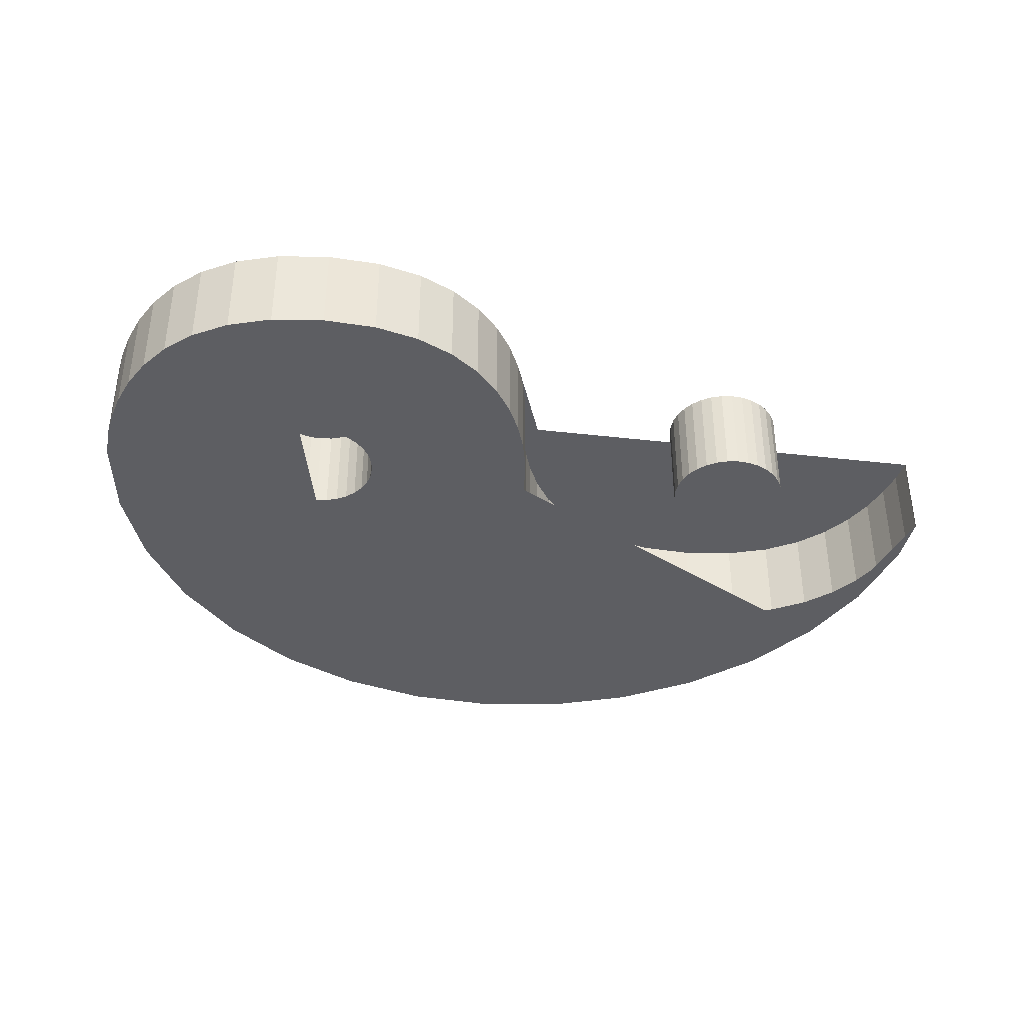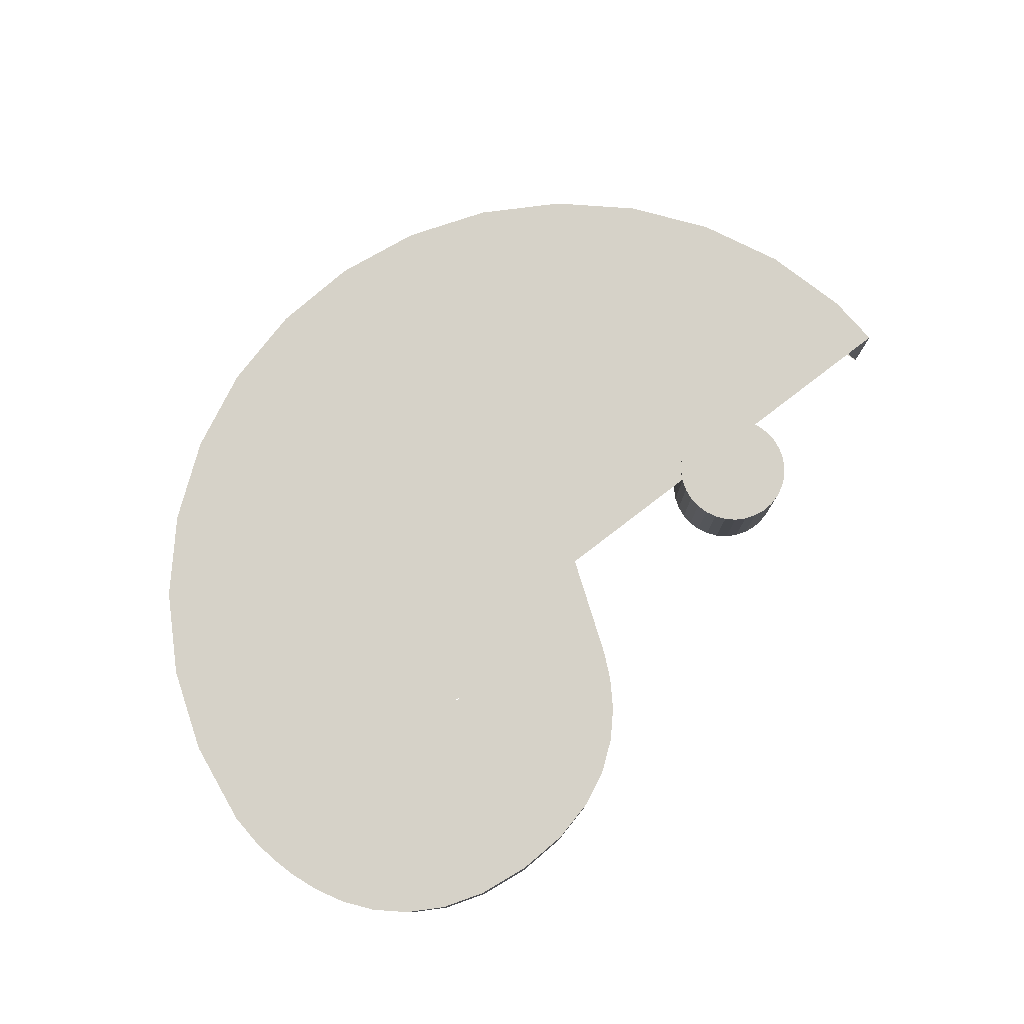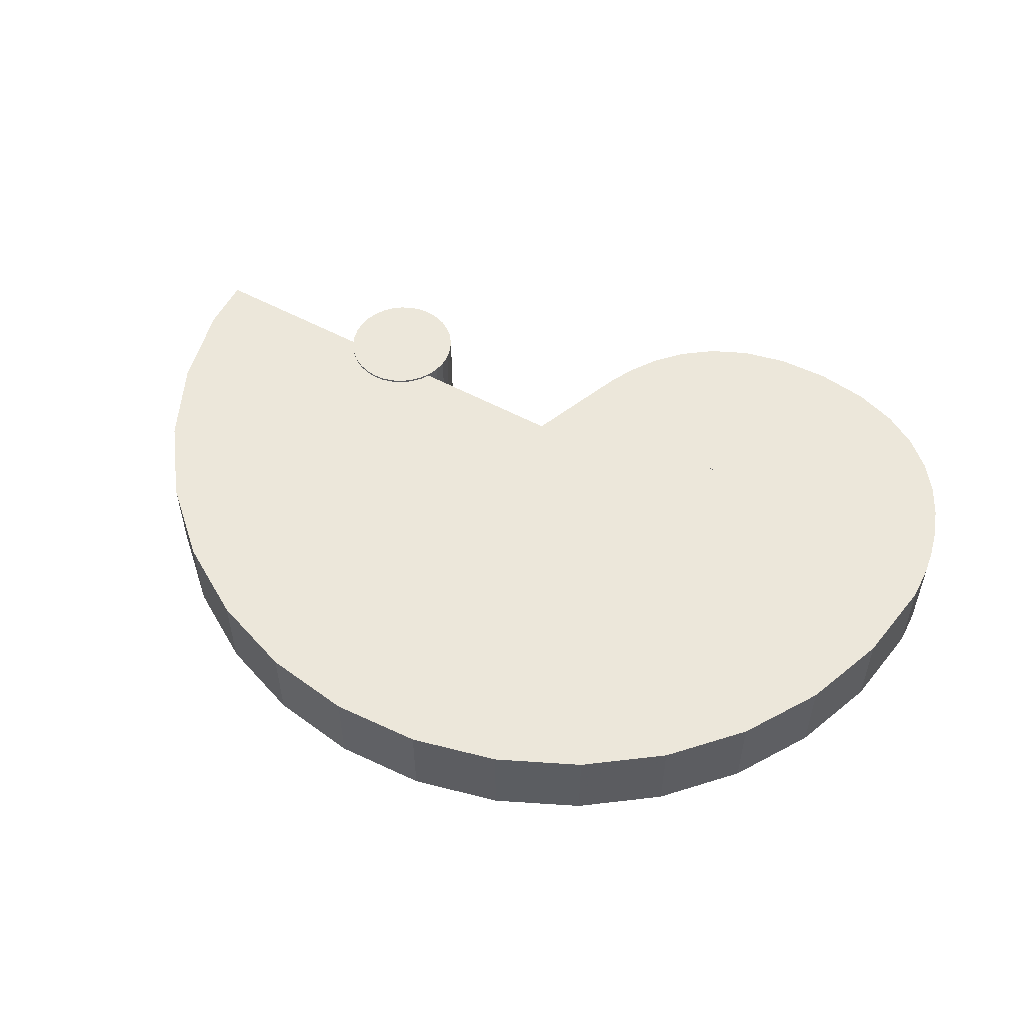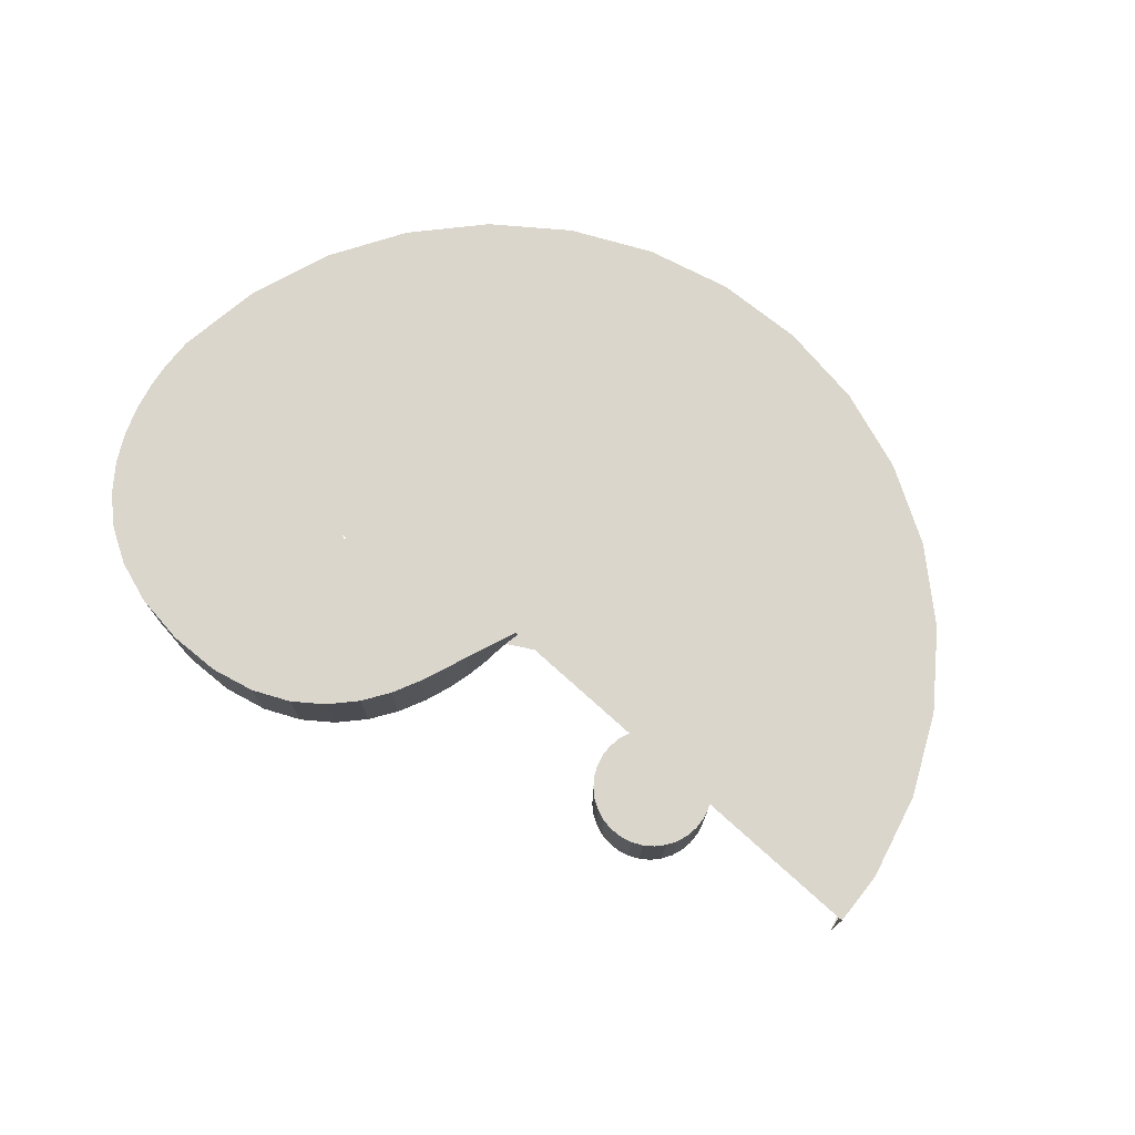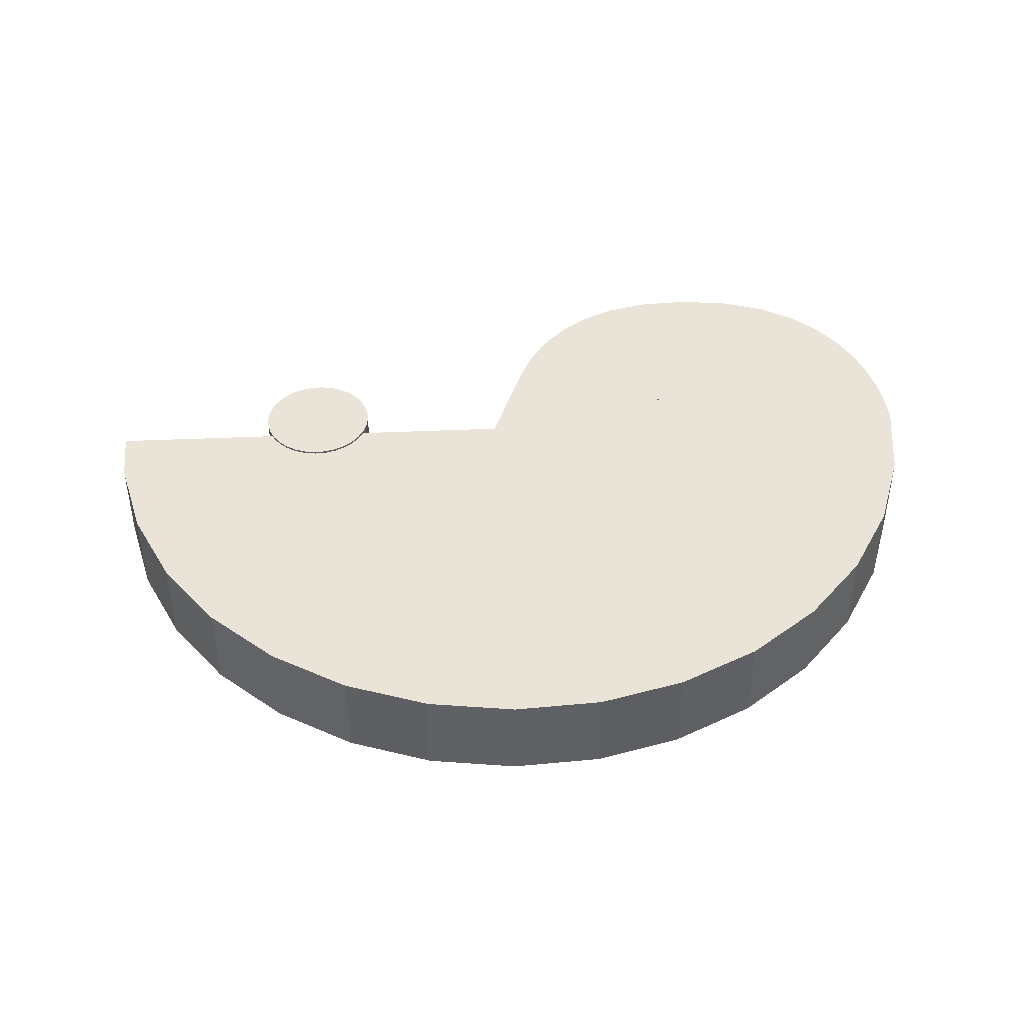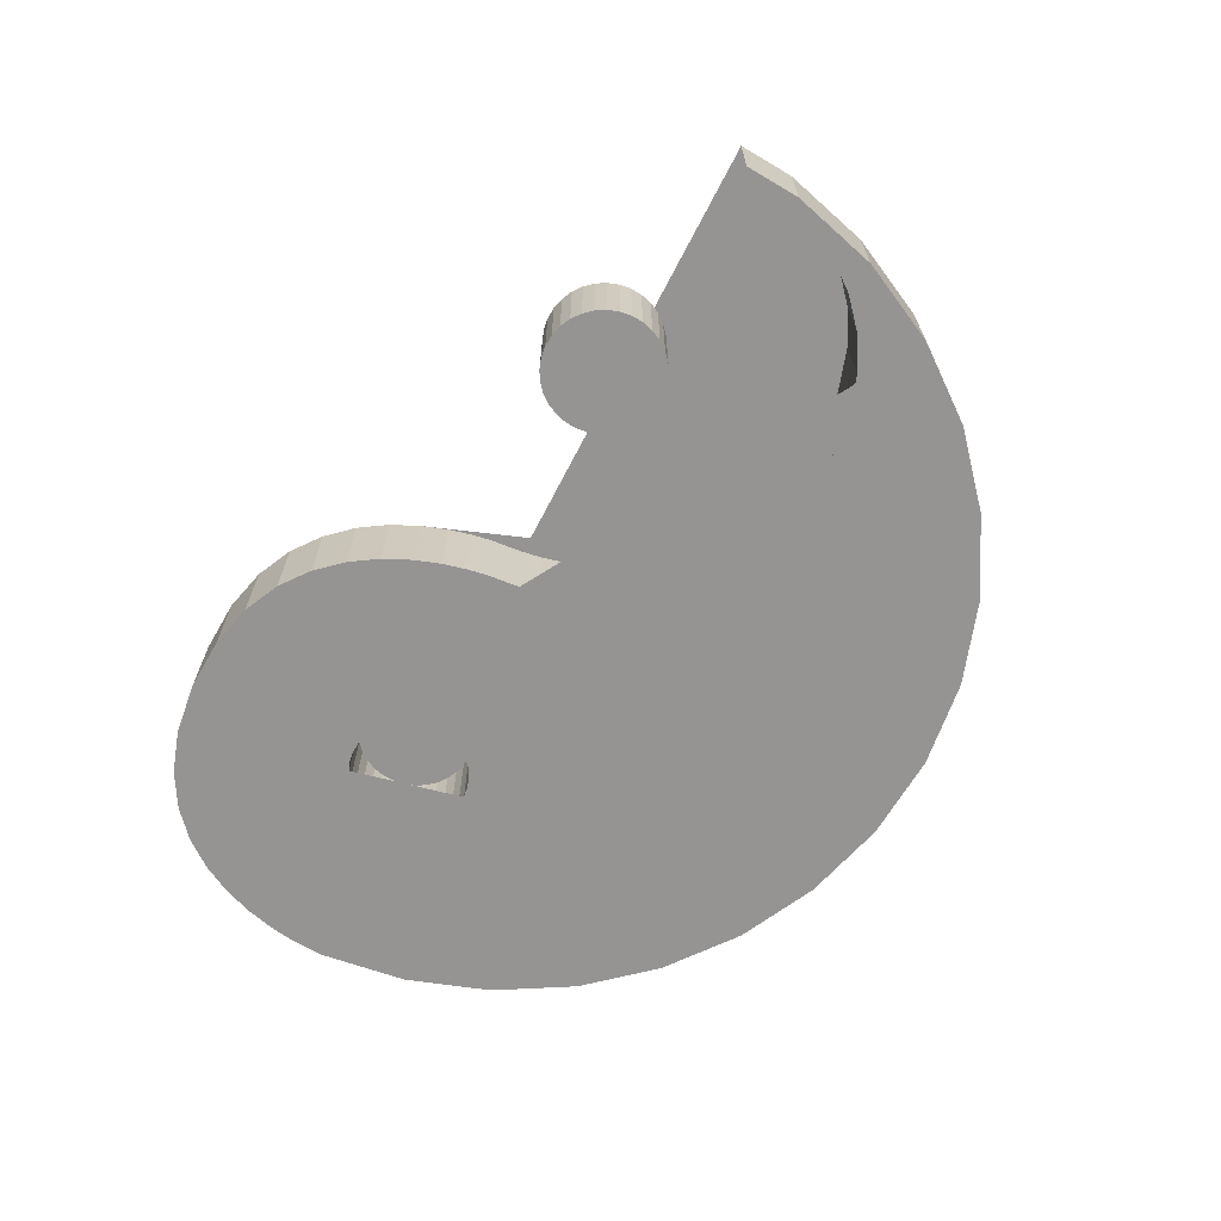
<metadata>
{"format":"obj","ext":"obj","renderer":"f3d","projection":"perspective","resolution":1024,"background":"white","views":[{"elev":-38.7,"azim":173.9,"up":"+Z"},{"elev":77.9,"azim":144.6,"up":"+Z"},{"elev":53.7,"azim":32.2,"up":"+Z"},{"elev":74.1,"azim":-135.8,"up":"+Z"},{"elev":43.3,"azim":-0.8,"up":"+Z"},{"elev":-67.1,"azim":-115.1,"up":"+Z"}]}
</metadata>
<code>
o redthing_Cylinder
v -1 0.2603 0.21
v -1 0.2603 -0.21
v -1.051 0.2553 -0.21
v -1.051 0.2553 0.21
v -1.1 0.2405 -0.21
v -1.1 0.2405 0.21
v -1.145 0.2165 -0.21
v -1.145 0.2165 0.21
v -1.184 0.1841 -0.21
v -1.184 0.1841 0.21
v -1.216 0.1446 -0.21
v -1.216 0.1446 0.21
v -1.241 0.09963 -0.21
v -1.241 0.09963 0.21
v -1.255 0.05079 -0.21
v -1.255 0.05079 0.21
v -1.26 2e-06 -0.21
v -1.26 2e-06 0.21
v -1.255 -0.05079 -0.21
v -1.255 -0.05079 0.21
v -1.241 -0.09963 -0.21
v -1.241 -0.09963 0.21
v -1.216 -0.1446 -0.21
v -1.216 -0.1446 0.21
v -1.184 -0.1841 -0.21
v -1.184 -0.1841 0.21
v -1.145 -0.2165 -0.21
v -1.145 -0.2165 0.21
v -1.1 -0.2405 -0.21
v -1.1 -0.2405 0.21
v -1.051 -0.2553 -0.21
v -1.051 -0.2553 0.21
v -1 -0.2603 -0.21
v -1 -0.2603 0.21
v -0.9492 -0.2553 -0.21
v -0.9492 -0.2553 0.21
v -0.9004 -0.2405 -0.21
v -0.9004 -0.2405 0.21
v -0.8554 -0.2165 -0.21
v -0.8554 -0.2165 0.21
v -0.8159 -0.1841 -0.21
v -0.8159 -0.1841 0.21
v -0.7835 -0.1446 -0.21
v -0.7835 -0.1446 0.21
v -0.7595 -0.09963 -0.21
v -0.7595 -0.09963 0.21
v -0.7447 -0.05079 -0.21
v -0.7447 -0.05079 0.21
v -0.7397 1e-06 -0.21
v -0.7397 1e-06 0.21
v -0.7447 0.05079 -0.21
v -0.7447 0.05079 0.21
v -0.7595 0.09963 -0.21
v -0.7595 0.09963 0.21
v -0.7835 0.1446 -0.21
v -0.7835 0.1446 0.21
v -0.8159 0.1841 -0.21
v -0.8159 0.1841 0.21
v -0.8554 0.2165 -0.21
v -0.8554 0.2165 0.21
v -0.9004 0.2405 -0.21
v -0.9004 0.2405 0.21
v -0.9492 0.2553 0.21
v -0.9492 0.2553 -0.21
v -1.985 -0.1496 -0.2
v -1.962 -0.3902 -0.2
v -1.962 -0.3902 0.2
v -1.985 -0.1496 0.2
v -1.984 -0.1562 0.2
v -1.984 -0.1562 -0.2
v -1.848 -0.7654 -0.2
v -1.848 -0.7654 0.2
v -1.963 -0.2593 0.2
v -1.963 -0.2593 -0.2
v 1.984 0.1562 -0.2
v 1.984 0.1562 0.2
v 1.985 0.1496 0.2
v 1.985 0.1496 -0.2
v 2 0 -0.2
v 2 0 0.2
v 2 -2e-06 0.2
v 2 -2e-06 -0.2
v 1.962 -0.3902 0.2
v 1.962 -0.3902 -0.2
v 1.848 -0.7654 0.2
v 1.848 -0.7654 -0.2
v 1.663 -1.111 0.2
v 1.663 -1.111 -0.2
v 1.414 -1.414 0.2
v 1.414 -1.414 -0.2
v 1.111 -1.663 0.2
v 1.111 -1.663 -0.2
v 0.7654 -1.848 0.2
v 0.7654 -1.848 -0.2
v 0.3902 -1.962 0.2
v 0.3902 -1.962 -0.2
v -2e-06 -2 0.2
v -2e-06 -2 -0.2
v -0.3902 -1.962 0.2
v -0.3902 -1.962 -0.2
v -0.7654 -1.848 0.2
v -0.7654 -1.848 -0.2
v -1.111 -1.663 0.2
v -1.111 -1.663 -0.2
v -1.414 -1.414 0.2
v -1.414 -1.414 -0.2
v -1.663 -1.111 0.2
v -1.663 -1.111 -0.2
v -1.928 -0.3762 0.2
v -1.928 -0.3762 -0.2
v -1.875 -0.5 0.2
v -1.875 -0.5 -0.2
v -1.802 -0.6238 0.2
v -1.802 -0.6238 -0.2
v -1.704 -0.7407 0.2
v -1.704 -0.7407 -0.2
v -1.578 -0.8437 0.2
v -1.578 -0.8437 -0.2
v -1.421 -0.9259 0.2
v -1.421 -0.9259 -0.2
v -1.23 -0.9803 0.2
v -1.23 -0.9803 -0.2
v -1 -1 0.2
v -1 -1 -0.2
v -0.7703 -0.9803 0.2
v -0.7703 -0.9803 -0.2
v -0.5787 -0.9259 0.2
v -0.5787 -0.9259 -0.2
v -0.4219 -0.8437 0.2
v -0.4219 -0.8437 -0.2
v -0.2963 -0.7407 0.2
v -0.2963 -0.7407 -0.2
v -0.1985 -0.6238 0.2
v -0.1985 -0.6238 -0.2
v -0.125 -0.5 0.2
v -0.125 -0.5 -0.2
v -0.07234 -0.3762 0.2
v -0.07234 -0.3762 -0.2
v -0.03704 -0.2593 0.2
v -0.03704 -0.2593 -0.2
v -0.01562 -0.1562 0.2
v -0.01562 -0.1562 -0.2
v -0.00463 -0.07407 0.2
v -0.00463 -0.07407 -0.2
v -0.000579 -0.01968 0.2
v -0.000579 -0.01968 -0.2
v 0 0 0.2
v -0 -0 -0.2
v 0.000579 0.01968 0.2
v 0.000579 0.01968 -0.2
v 0.00463 0.07407 0.2
v 0.00463 0.07407 -0.2
v 0.01562 0.1562 0.2
v 0.01562 0.1562 -0.2
v 0.03704 0.2593 0.2
v 0.03704 0.2593 -0.2
v 0.07234 0.3762 0.2
v 0.07234 0.3762 -0.2
v 0.125 0.5 0.2
v 0.125 0.5 -0.2
v 0.1985 0.6238 0.2
v 0.1985 0.6238 -0.2
v 0.2963 0.7407 0.2
v 0.2963 0.7407 -0.2
v 0.4219 0.8437 0.2
v 0.4219 0.8437 -0.2
v 0.5787 0.9259 0.2
v 0.5787 0.9259 -0.2
v 0.7703 0.9803 0.2
v 0.7703 0.9803 -0.2
v 1 1 0.2
v 1 1 -0.2
v 1.23 0.9803 0.2
v 1.23 0.9803 -0.2
v 1.421 0.9259 0.2
v 1.421 0.9259 -0.2
v 1.578 0.8437 0.2
v 1.578 0.8437 -0.2
v 1.704 0.7407 0.2
v 1.704 0.7407 -0.2
v 1.802 0.6238 0.2
v 1.802 0.6238 -0.2
v 1.875 0.5 0.2
v 1.875 0.5 -0.2
v 1.928 0.3762 0.2
v 1.928 0.3762 -0.2
v 1.963 0.2593 0.2
v 1.963 0.2593 -0.2
v 0.7835 -0.1446 -0.2
v 0.7595 -0.09963 -0.2
v 0.7595 -0.09963 0.2
v 0.7835 -0.1446 0.2
v 0.7447 0.05079 -0.2
v 0.7595 0.09963 -0.2
v 0.7595 0.09963 0.2
v 0.7447 0.05079 0.2
v 0.9492 -0.2553 -0.2
v 0.9004 -0.2405 -0.2
v 0.9004 -0.2405 0.2
v 0.9492 -0.2553 0.2
v 1.051 0.2553 -0.2
v 1.1 0.2405 -0.2
v 1.1 0.2405 0.2
v 1.051 0.2553 0.2
v 0.8554 0.2165 -0.2
v 0.9004 0.2405 -0.2
v 0.9004 0.2405 0.2
v 0.8554 0.2165 0.2
v 1.1 -0.2405 -0.2
v 1.051 -0.2553 -0.2
v 1.051 -0.2553 0.2
v 1.1 -0.2405 0.2
v 0.8554 -0.2165 -0.2
v 0.8554 -0.2165 0.2
v 1.145 0.2165 -0.2
v 1.145 0.2165 0.2
v 0.7835 0.1446 -0.2
v 0.7835 0.1446 0.2
v 0.7447 -0.05079 -0.2
v 0.7447 -0.05079 0.2
v 0.9492 0.2553 -0.2
v 0.9492 0.2553 0.2
v 1.216 0.1446 -0.2
v 1.241 0.09963 -0.2
v 1.241 0.09963 0.2
v 1.216 0.1446 0.2
v 1.255 0.05079 -0.2
v 1.26 -2e-06 -0.2
v 1.26 -2e-06 0.2
v 1.255 0.05079 0.2
v 1.255 -0.05079 -0.2
v 1.241 -0.09963 -0.2
v 1.241 -0.09963 0.2
v 1.255 -0.05079 0.2
v 1.216 -0.1446 -0.2
v 1.184 -0.1841 -0.2
v 1.184 -0.1841 0.2
v 1.216 -0.1446 0.2
v 0.7397 -1e-06 -0.2
v 0.7397 -1e-06 0.2
v 1 -0.2603 -0.2
v 1 -0.2603 0.2
v 0.8159 -0.1841 -0.2
v 0.8159 -0.1841 0.2
v 1.184 0.1841 -0.2
v 1.184 0.1841 0.2
v 0.8159 0.1841 -0.2
v 0.8159 0.1841 0.2
v 1 0.2603 -0.2
v 1 0.2603 0.2
v 1.145 -0.2165 -0.2
v 1.145 -0.2165 0.2
v 1.216 0.1446 0.2
v 1.241 0.09963 0.2
v 1.255 0.05079 0.2
v 1.26 -2e-06 0.2
v 0.7835 0.1446 0.2
v 0.8159 0.1841 0.2
v 0.8554 0.2165 0.2
v 0.9004 0.2405 0.2
v 0.9492 0.2553 0.2
v 1 0.2603 0.2
v 1.051 0.2553 0.2
v 1.1 0.2405 0.2
v 1.145 0.2165 0.2
v 1.184 0.1841 0.2
v 1.255 -0.05079 0.2
v 1.241 -0.09963 0.2
v 1.216 -0.1446 0.2
v 1.184 -0.1841 0.2
v 1.145 -0.2165 0.2
v 1.1 -0.2405 0.2
v 1.051 -0.2553 0.2
v 1 -0.2603 0.2
v 0.9492 -0.2553 0.2
v 0.9004 -0.2405 0.2
v 0.8554 -0.2165 0.2
v 0.8159 -0.1841 0.2
v 0.7835 -0.1446 0.2
v 0.7595 -0.09963 0.2
v 0.7447 -0.05079 0.2
v 0.7397 -1e-06 0.2
v 0.7447 0.05079 0.2
v 0.7595 0.09963 0.2
f 1 2 3 4
f 4 3 5 6
f 6 5 7 8
f 8 7 9 10
f 10 9 11 12
f 12 11 13 14
f 14 13 15 16
f 16 15 17 18
f 18 17 19 20
f 20 19 21 22
f 22 21 23 24
f 24 23 25 26
f 26 25 27 28
f 28 27 29 30
f 30 29 31 32
f 32 31 33 34
f 34 33 35 36
f 36 35 37 38
f 38 37 39 40
f 40 39 41 42
f 42 41 43 44
f 44 43 45 46
f 46 45 47 48
f 48 47 49 50
f 50 49 51 52
f 52 51 53 54
f 54 53 55 56
f 56 55 57 58
f 58 57 59 60
f 60 59 61 62
f 2 1 63 64
f 62 61 64 63
f 65 66 67 68
f 69 70 65 68
f 67 66 71 72
f 73 74 70 69
f 75 76 77 78
f 79 78 77 80
f 80 81 82 79
f 81 83 84 82
f 85 86 84 83
f 87 88 86 85
f 89 90 88 87
f 91 92 90 89
f 93 94 92 91
f 95 96 94 93
f 97 98 96 95
f 99 100 98 97
f 101 102 100 99
f 103 104 102 101
f 105 106 104 103
f 107 108 106 105
f 72 71 108 107
f 109 110 74 73
f 111 112 110 109
f 113 114 112 111
f 115 116 114 113
f 117 118 116 115
f 119 120 118 117
f 121 122 120 119
f 123 124 122 121
f 125 126 124 123
f 127 128 126 125
f 129 130 128 127
f 131 132 130 129
f 133 134 132 131
f 135 136 134 133
f 137 138 136 135
f 139 140 138 137
f 141 142 140 139
f 143 144 142 141
f 145 146 144 143
f 147 148 146 145
f 149 150 148 147
f 151 152 150 149
f 153 154 152 151
f 155 156 154 153
f 157 158 156 155
f 159 160 158 157
f 161 162 160 159
f 163 164 162 161
f 165 166 164 163
f 167 168 166 165
f 169 170 168 167
f 171 172 170 169
f 173 174 172 171
f 175 176 174 173
f 177 178 176 175
f 179 180 178 177
f 181 182 180 179
f 183 184 182 181
f 185 186 184 183
f 187 188 186 185
f 76 75 188 187
f 189 190 191 192
f 193 194 195 196
f 197 198 199 200
f 201 202 203 204
f 205 206 207 208
f 209 210 211 212
f 198 213 214 199
f 202 215 216 203
f 194 217 218 195
f 190 219 220 191
f 206 221 222 207
f 223 224 225 226
f 227 228 229 230
f 231 232 233 234
f 235 236 237 238
f 219 239 240 220
f 241 197 200 242
f 213 243 244 214
f 215 245 246 216
f 217 247 248 218
f 221 249 250 222
f 210 241 242 211
f 247 205 208 248
f 239 193 196 240
f 243 189 192 244
f 251 209 212 252
f 249 201 204 250
f 245 223 226 246
f 224 227 230 225
f 228 231 234 229
f 232 235 238 233
f 236 251 252 237
f 18 20 22 24 26 28 30 32 34 36 38 40 42 44 46 48 50 52 54 56 58 60 62 63 1 4 6 8 10 12 14 16
f 108 71 66 65 70 74 110 112 114 116 118 120 122 124 126 128 130 132 134 136 138 140 142 144 205 247 217 194 193 239 219 190 189 243 213 198 197 241 84 86 88 90 92 94 96 98 100 102 104 106
f 174 176 178 180 182 184 186 188 75 78 79 82 84 241 210 209 251 236 235 232 231 228 227 224 223 245 215 202 201 249 221 206 205 144 146 148 150 152 154 156 158 160 162 164 166 168 170 172
f 80 256 267 268 269 270 271 272 273 274 275 276 277 278 279 280 281 282 283 284 257 131 129 127 125 123 121 119 117 115 113 111 109 73 69 68 67 72 107 105 103 101 99 97 95 93 91 89 87 85 83 81
f 55 53 51 49 47 45 43 41 39 37 35 33 31 29 27 25 23 21 19 17 15 13 11 9 7 5 3 2 64 61 59 57
f 157 155 153 151 149 147 145 143 141 139 137 135 133 131 257 258 259 260 261 262 263 264 265 266 253 254 255 256 80 77 76 187 185 183 181 179 177 175 173 171 169 167 165 163 161 159

</code>
